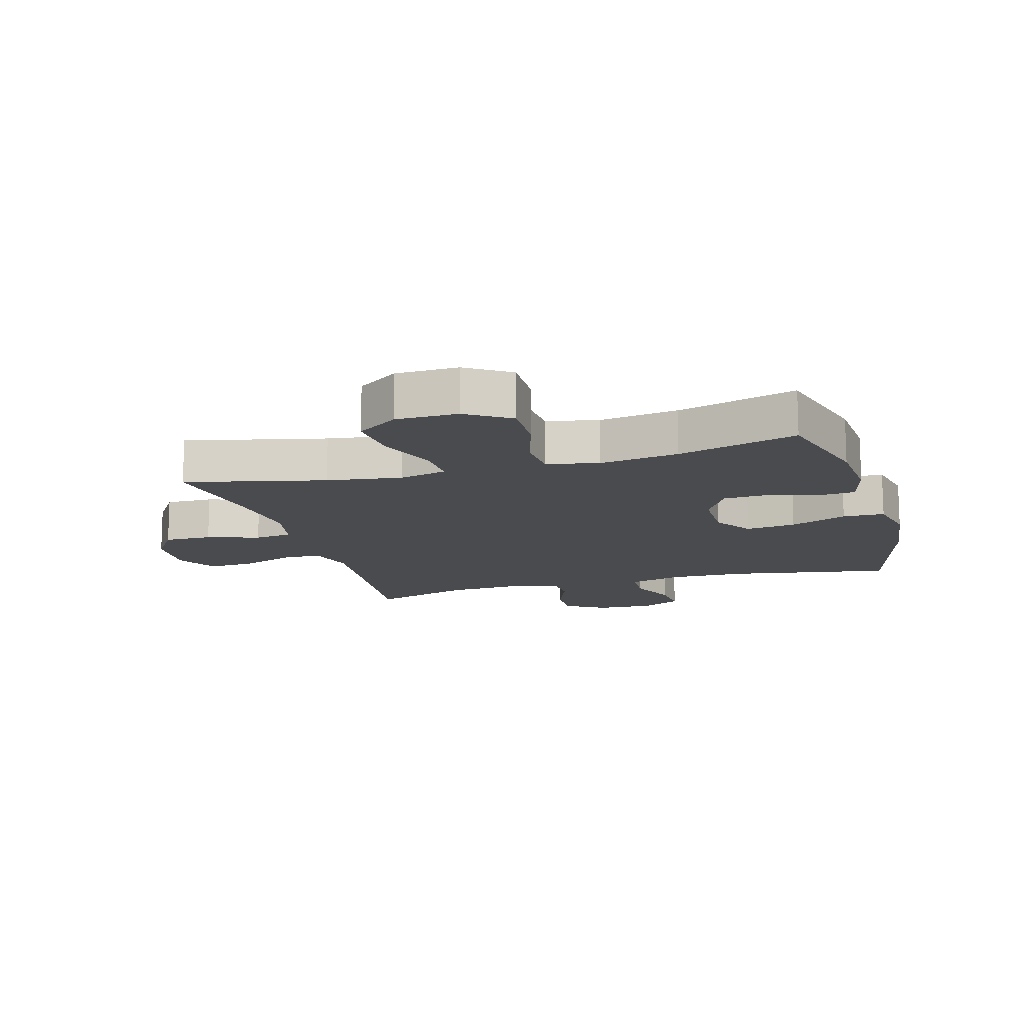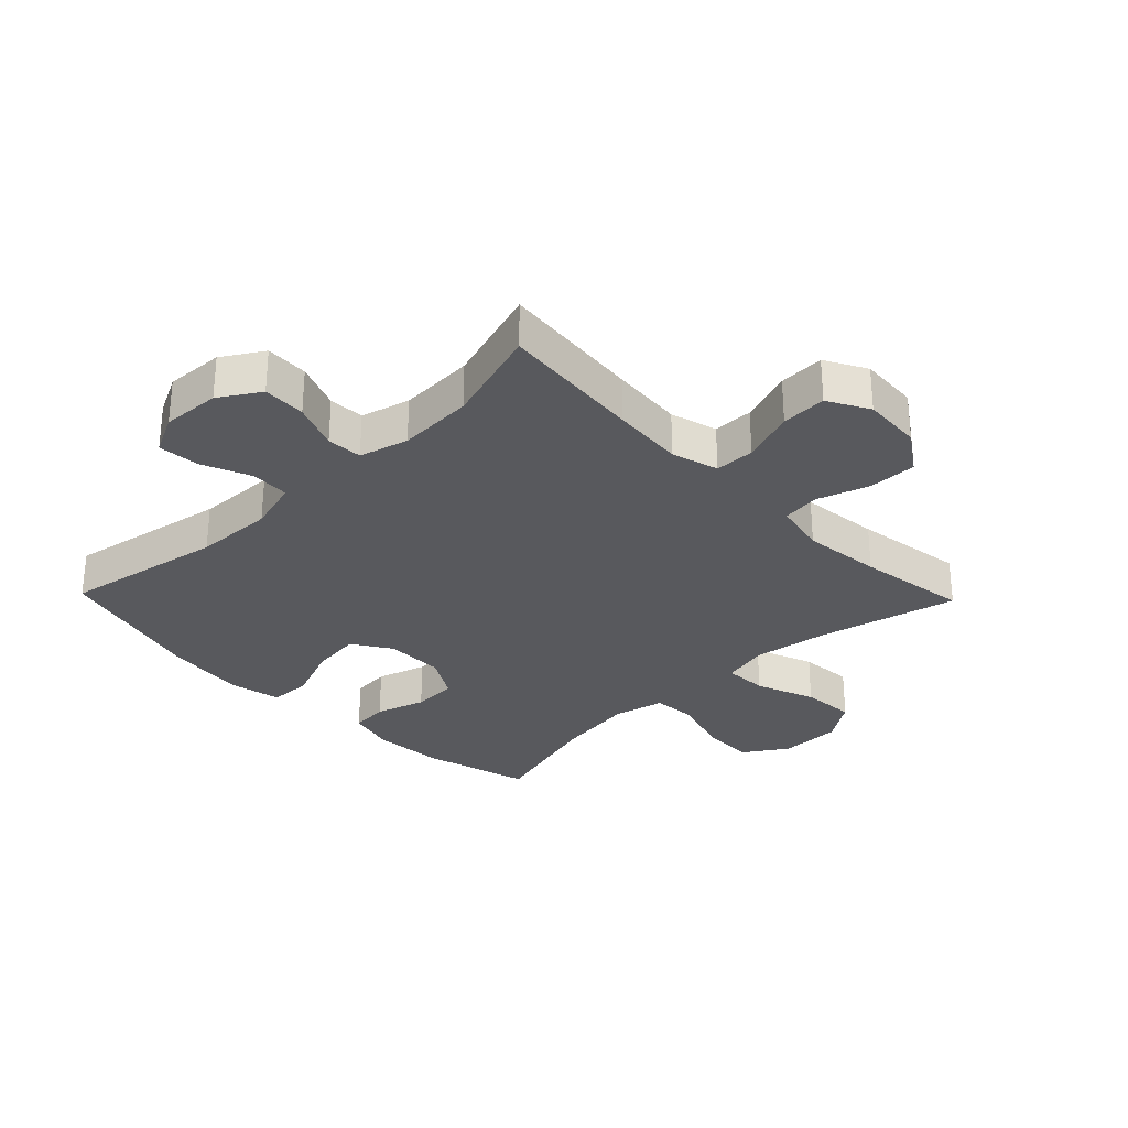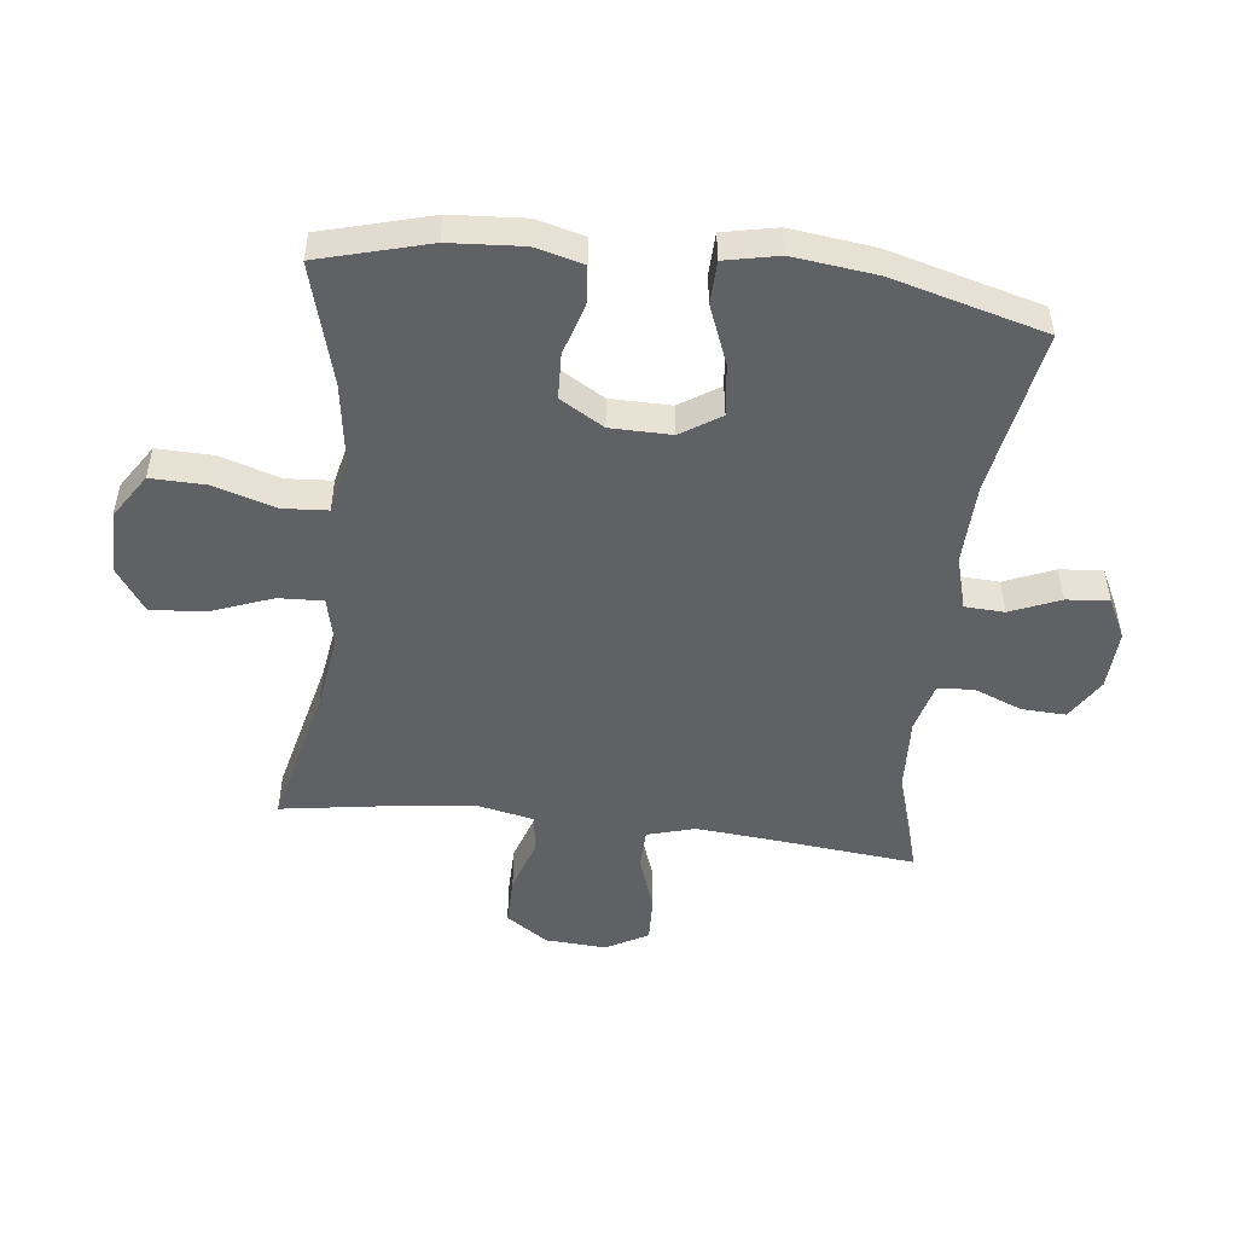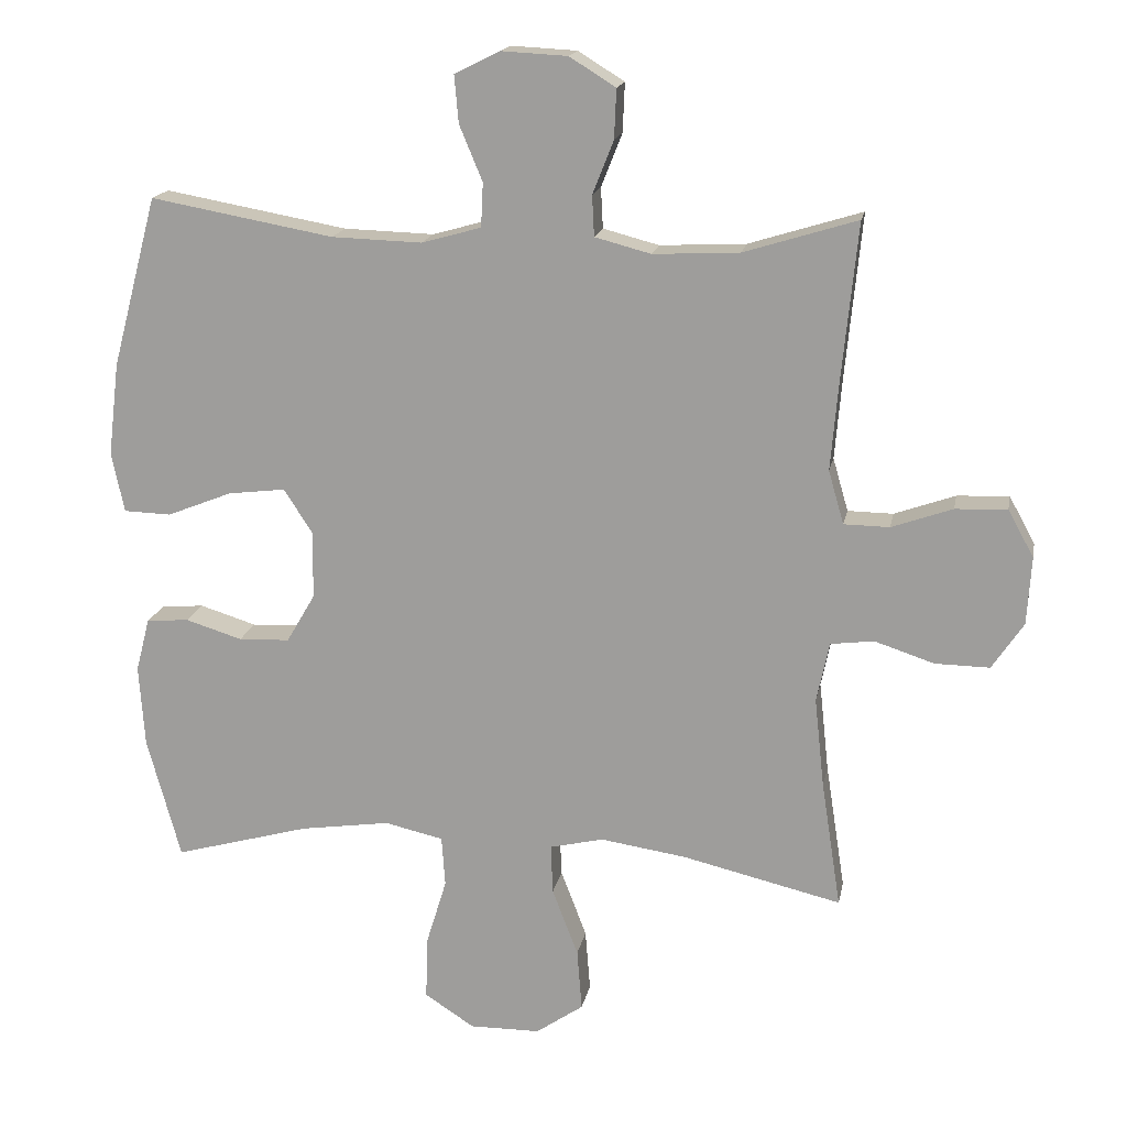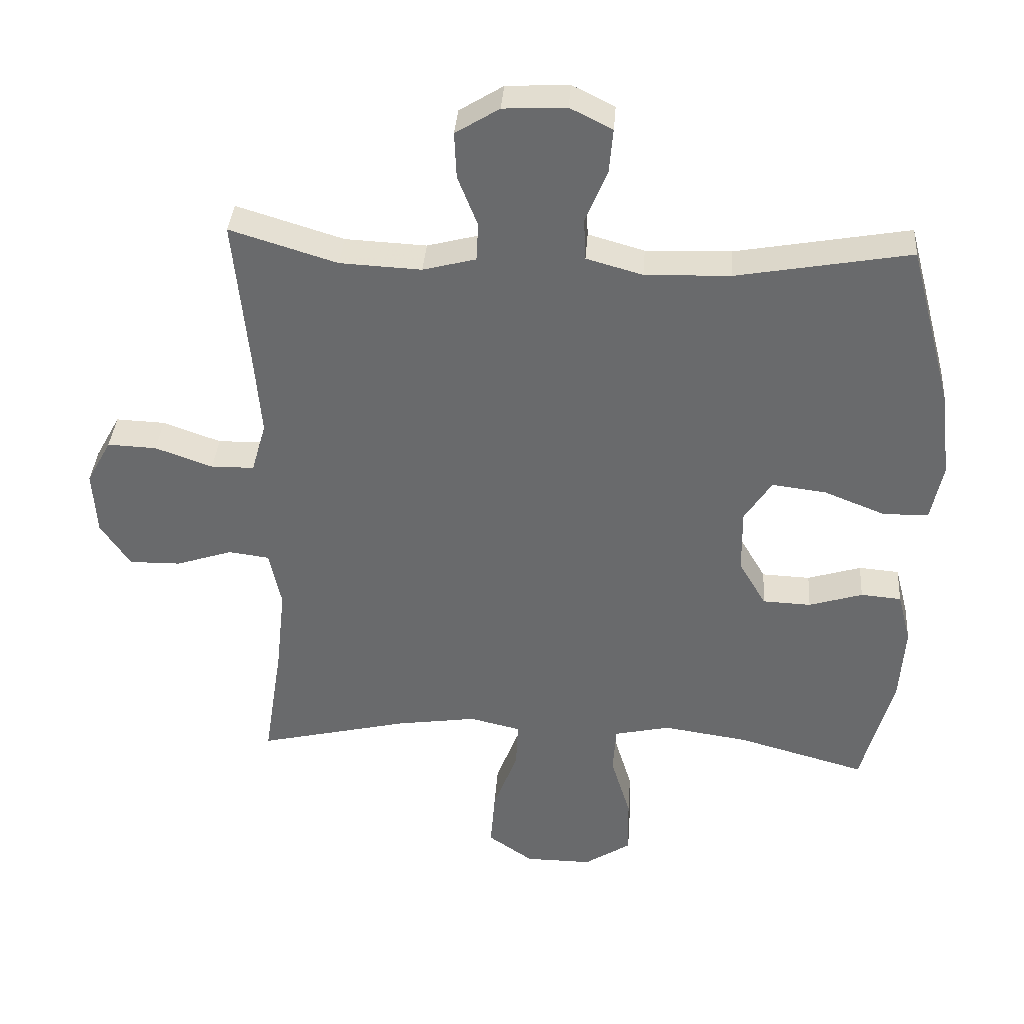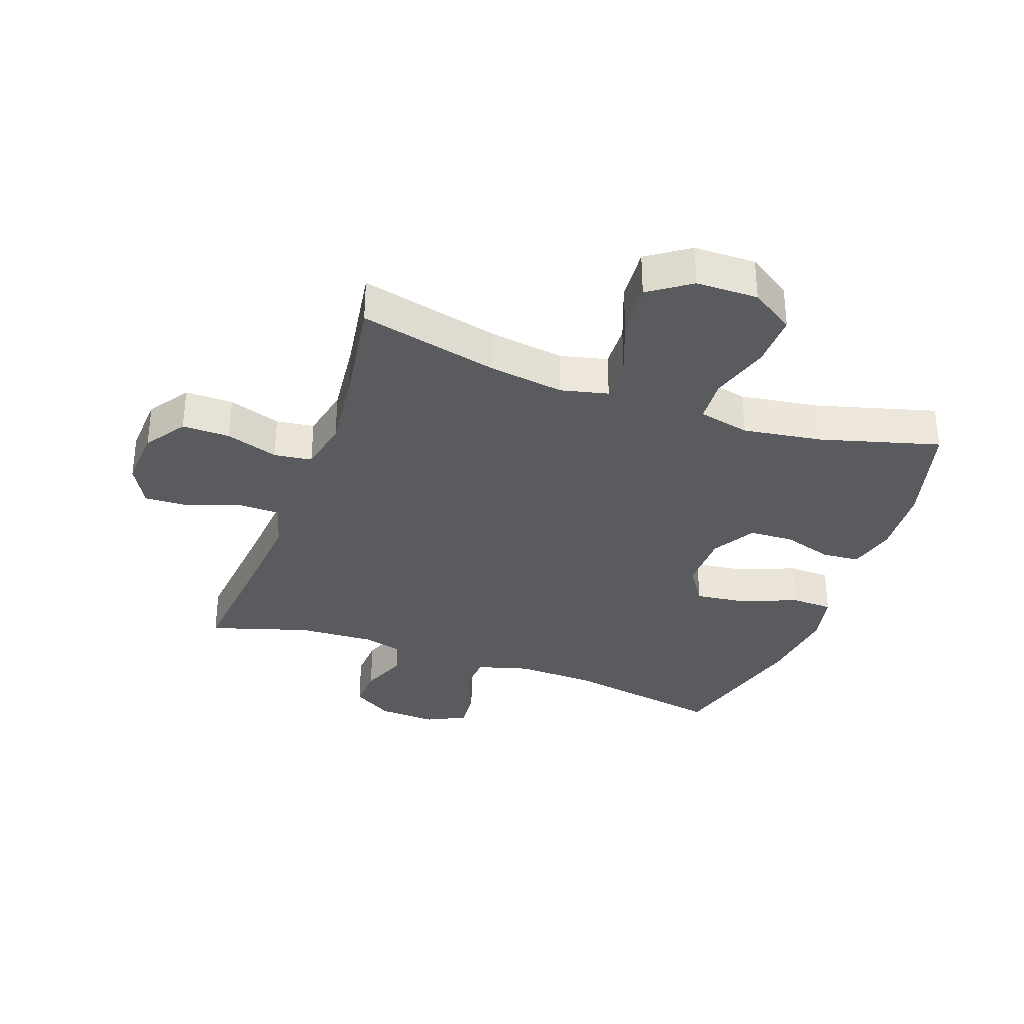
<metadata>
{"format":"obj","ext":"obj","renderer":"f3d","projection":"perspective","resolution":1024,"background":"white","views":[{"elev":-13.7,"azim":-163.8,"up":"+Y"},{"elev":-29.8,"azim":44.0,"up":"+Y"},{"elev":-50.1,"azim":-96.7,"up":"+Y"},{"elev":16.9,"azim":10.7,"up":"+Z"},{"elev":36.6,"azim":-175.9,"up":"+Z"},{"elev":-33.5,"azim":160.3,"up":"+Y"}]}
</metadata>
<code>
v -0.5 0.07 0.5
v -0.238 0.07 0.453
v -0.109 0.07 0.449
v -0.024 0.07 0.473
v -0.021 0.07 0.536
v -0.054 0.07 0.615
v -0.06 0.07 0.683
v 0.004 0.07 0.715
v 0.099 0.07 0.71
v 0.165 0.07 0.669
v 0.162 0.07 0.599
v 0.132 0.07 0.523
v 0.135 0.07 0.465
v 0.215 0.07 0.444
v 0.338 0.07 0.45
v 0.5 0.07 0.5
v 0.477 0.07 0.267
v 0.467 0.07 0.149
v 0.489 0.07 0.073
v 0.554 0.07 0.072
v 0.641 0.07 0.103
v 0.715 0.07 0.106
v 0.752 0.07 0.039
v 0.746 0.07 -0.058
v 0.701 0.07 -0.125
v 0.623 0.07 -0.124
v 0.538 0.07 -0.096
v 0.476 0.07 -0.104
v 0.458 0.07 -0.19
v 0.472 0.07 -0.319
v 0.5 0.07 -0.5
v 0.272 0.07 -0.446
v 0.15 0.07 -0.428
v 0.073 0.07 -0.446
v 0.076 0.07 -0.517
v 0.113 0.07 -0.614
v 0.12 0.07 -0.702
v 0.052 0.07 -0.749
v -0.049 0.07 -0.75
v -0.12 0.07 -0.704
v -0.118 0.07 -0.616
v -0.088 0.07 -0.518
v -0.093 0.07 -0.446
v -0.177 0.07 -0.427
v -0.306 0.07 -0.446
v -0.5 0.07 -0.5
v -0.548 0.07 -0.325
v -0.556 0.07 -0.208
v -0.536 0.07 -0.131
v -0.475 0.07 -0.126
v -0.394 0.07 -0.151
v -0.321 0.07 -0.148
v -0.28 0.07 -0.078
v -0.279 0.07 0.019
v -0.32 0.07 0.082
v -0.402 0.07 0.072
v -0.495 0.07 0.035
v -0.563 0.07 0.037
v -0.581 0.07 0.123
v -0.565 0.07 0.256
v -0.5 0 0.5
v -0.238 0 0.453
v -0.109 0 0.449
v -0.024 0 0.473
v -0.021 0 0.536
v -0.054 0 0.615
v -0.06 0 0.683
v 0.004 0 0.715
v 0.099 0 0.71
v 0.165 0 0.669
v 0.162 0 0.599
v 0.132 0 0.523
v 0.135 0 0.465
v 0.215 0 0.444
v 0.338 0 0.45
v 0.5 0 0.5
v 0.477 0 0.267
v 0.467 0 0.149
v 0.489 0 0.073
v 0.554 0 0.072
v 0.641 0 0.103
v 0.715 0 0.106
v 0.752 0 0.039
v 0.746 0 -0.058
v 0.701 0 -0.125
v 0.623 0 -0.124
v 0.538 0 -0.096
v 0.476 0 -0.104
v 0.458 0 -0.19
v 0.472 0 -0.319
v 0.5 0 -0.5
v 0.272 0 -0.446
v 0.15 0 -0.428
v 0.073 0 -0.446
v 0.076 0 -0.517
v 0.113 0 -0.614
v 0.12 0 -0.702
v 0.052 0 -0.749
v -0.049 0 -0.75
v -0.12 0 -0.704
v -0.118 0 -0.616
v -0.088 0 -0.518
v -0.093 0 -0.446
v -0.177 0 -0.427
v -0.306 0 -0.446
v -0.5 0 -0.5
v -0.548 0 -0.325
v -0.556 0 -0.208
v -0.536 0 -0.131
v -0.475 0 -0.126
v -0.394 0 -0.151
v -0.321 0 -0.148
v -0.28 0 -0.078
v -0.279 0 0.019
v -0.32 0 0.082
v -0.402 0 0.072
v -0.495 0 0.035
v -0.563 0 0.037
v -0.581 0 0.123
v -0.565 0 0.256
f 60 1 2
f 59 60 2
f 58 59 2
f 57 58 2
f 56 57 2
f 55 56 2 3
f 54 55 3 4
f 53 54 4
f 49 50 51
f 48 49 51
f 47 48 51
f 46 47 51
f 45 46 51
f 44 45 51 52
f 43 44 52 53
f 40 41 42
f 39 40 42
f 38 39 42
f 37 38 42
f 36 37 42
f 35 36 42
f 34 35 42 43
f 43 53 4
f 34 43 4
f 33 34 4
f 30 31 32
f 33 4 5
f 32 33 5
f 30 32 5
f 29 30 5
f 25 26 27
f 24 25 27
f 23 24 27
f 22 23 27
f 21 22 27
f 20 21 27
f 19 20 27 28
f 29 5 6
f 28 29 6
f 19 28 6
f 18 19 6
f 15 16 17
f 14 15 17 18
f 10 11 12
f 9 10 12
f 8 9 12
f 7 8 12
f 6 7 12
f 6 12 13
f 18 6 13
f 13 14 18
f 62 61 120
f 62 120 119
f 62 119 118
f 62 118 117
f 62 117 116
f 63 62 116 115
f 64 63 115 114
f 64 114 113
f 111 110 109
f 111 109 108
f 111 108 107
f 111 107 106
f 111 106 105
f 112 111 105 104
f 113 112 104 103
f 102 101 100
f 102 100 99
f 102 99 98
f 102 98 97
f 102 97 96
f 102 96 95
f 103 102 95 94
f 64 113 103
f 64 103 94
f 64 94 93
f 92 91 90
f 65 64 93
f 65 93 92
f 65 92 90
f 65 90 89
f 87 86 85
f 87 85 84
f 87 84 83
f 87 83 82
f 87 82 81
f 87 81 80
f 88 87 80 79
f 66 65 89
f 66 89 88
f 66 88 79
f 66 79 78
f 77 76 75
f 78 77 75 74
f 72 71 70
f 72 70 69
f 72 69 68
f 72 68 67
f 72 67 66
f 73 72 66
f 73 66 78
f 78 74 73
f 1 61 62 2
f 2 62 63 3
f 3 63 64 4
f 4 64 65 5
f 5 65 66 6
f 6 66 67 7
f 7 67 68 8
f 8 68 69 9
f 9 69 70 10
f 10 70 71 11
f 11 71 72 12
f 12 72 73 13
f 13 73 74 14
f 14 74 75 15
f 15 75 76 16
f 16 76 77 17
f 17 77 78 18
f 18 78 79 19
f 19 79 80 20
f 20 80 81 21
f 21 81 82 22
f 22 82 83 23
f 23 83 84 24
f 24 84 85 25
f 25 85 86 26
f 26 86 87 27
f 27 87 88 28
f 28 88 89 29
f 29 89 90 30
f 30 90 91 31
f 31 91 92 32
f 32 92 93 33
f 33 93 94 34
f 34 94 95 35
f 35 95 96 36
f 36 96 97 37
f 37 97 98 38
f 38 98 99 39
f 39 99 100 40
f 40 100 101 41
f 41 101 102 42
f 42 102 103 43
f 43 103 104 44
f 44 104 105 45
f 45 105 106 46
f 46 106 107 47
f 47 107 108 48
f 48 108 109 49
f 49 109 110 50
f 50 110 111 51
f 51 111 112 52
f 52 112 113 53
f 53 113 114 54
f 54 114 115 55
f 55 115 116 56
f 56 116 117 57
f 57 117 118 58
f 58 118 119 59
f 59 119 120 60
f 60 120 61 1

</code>
